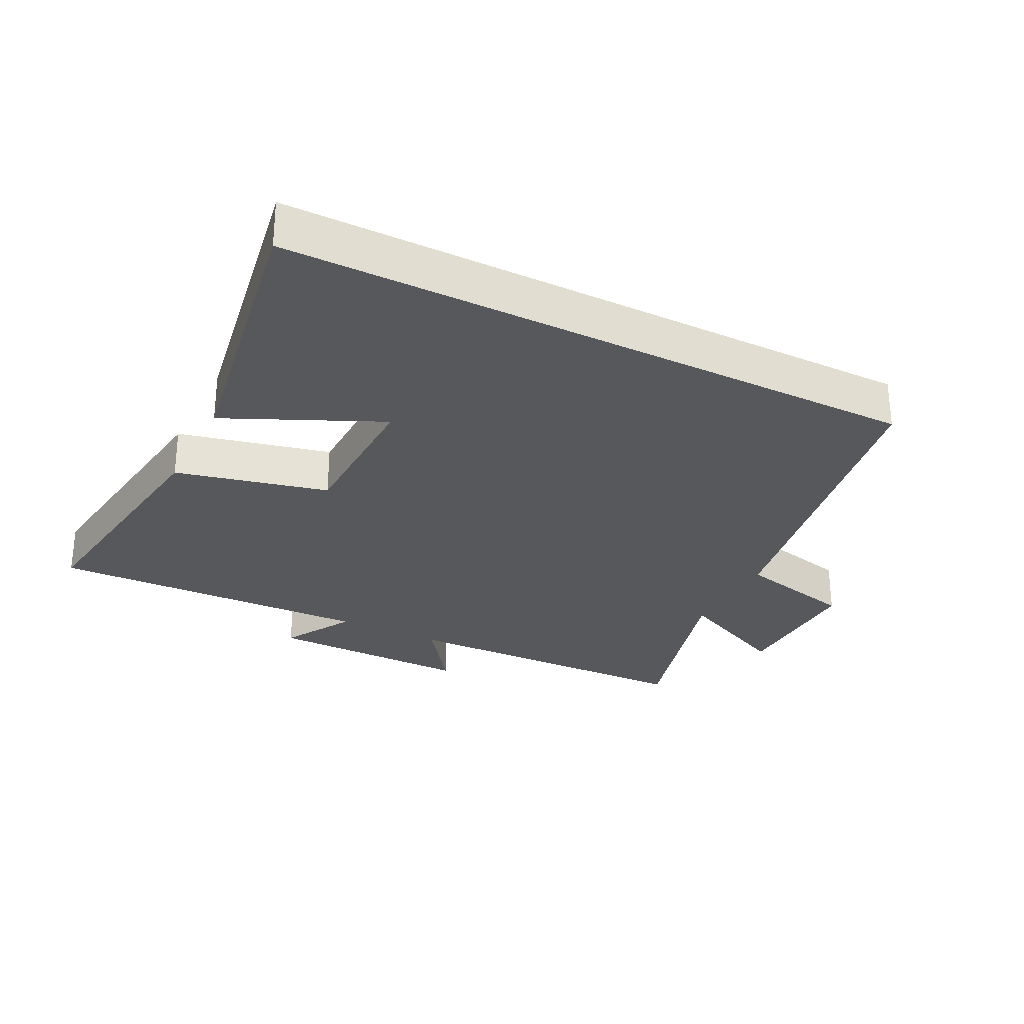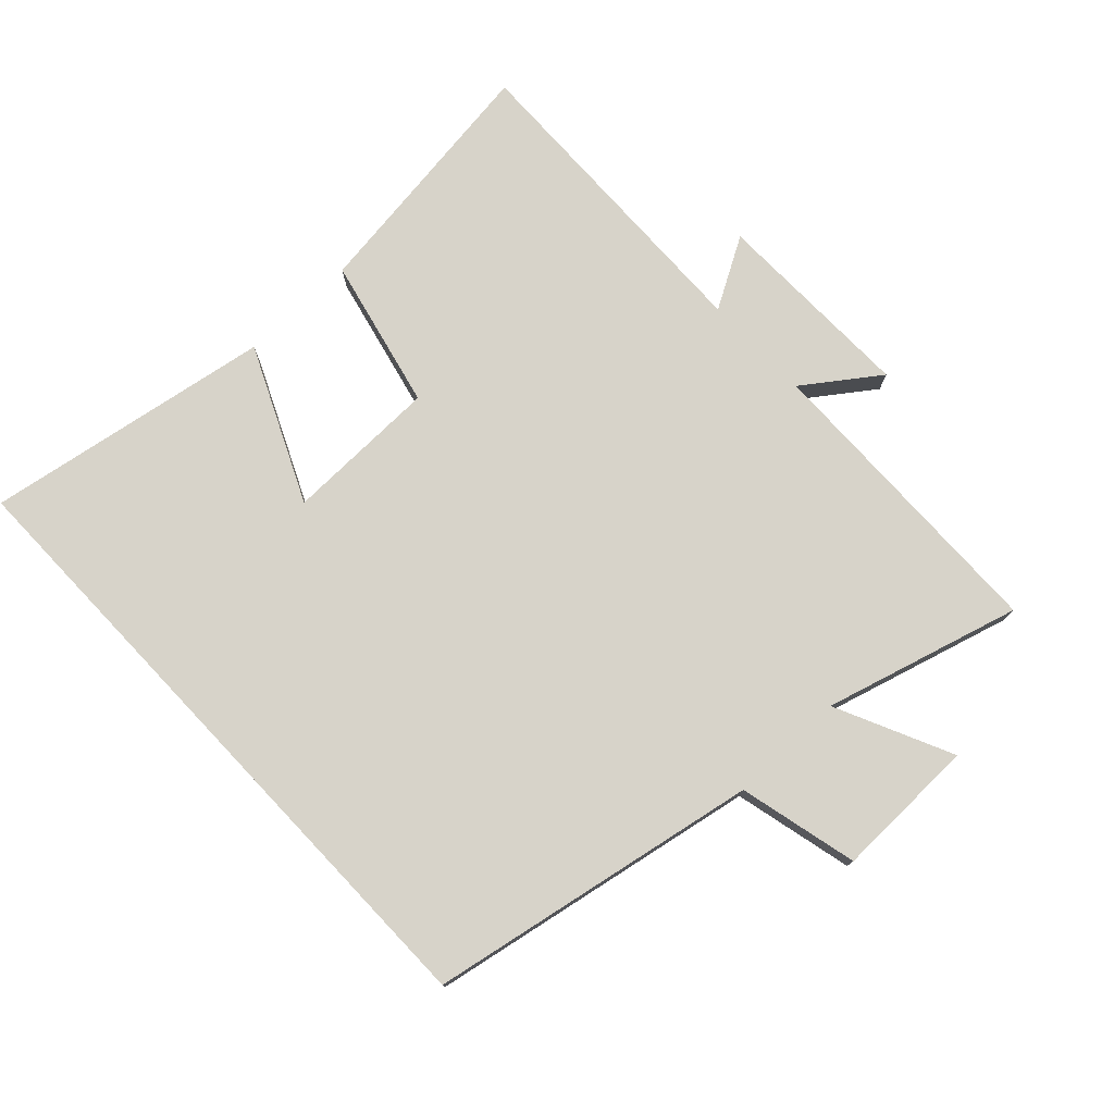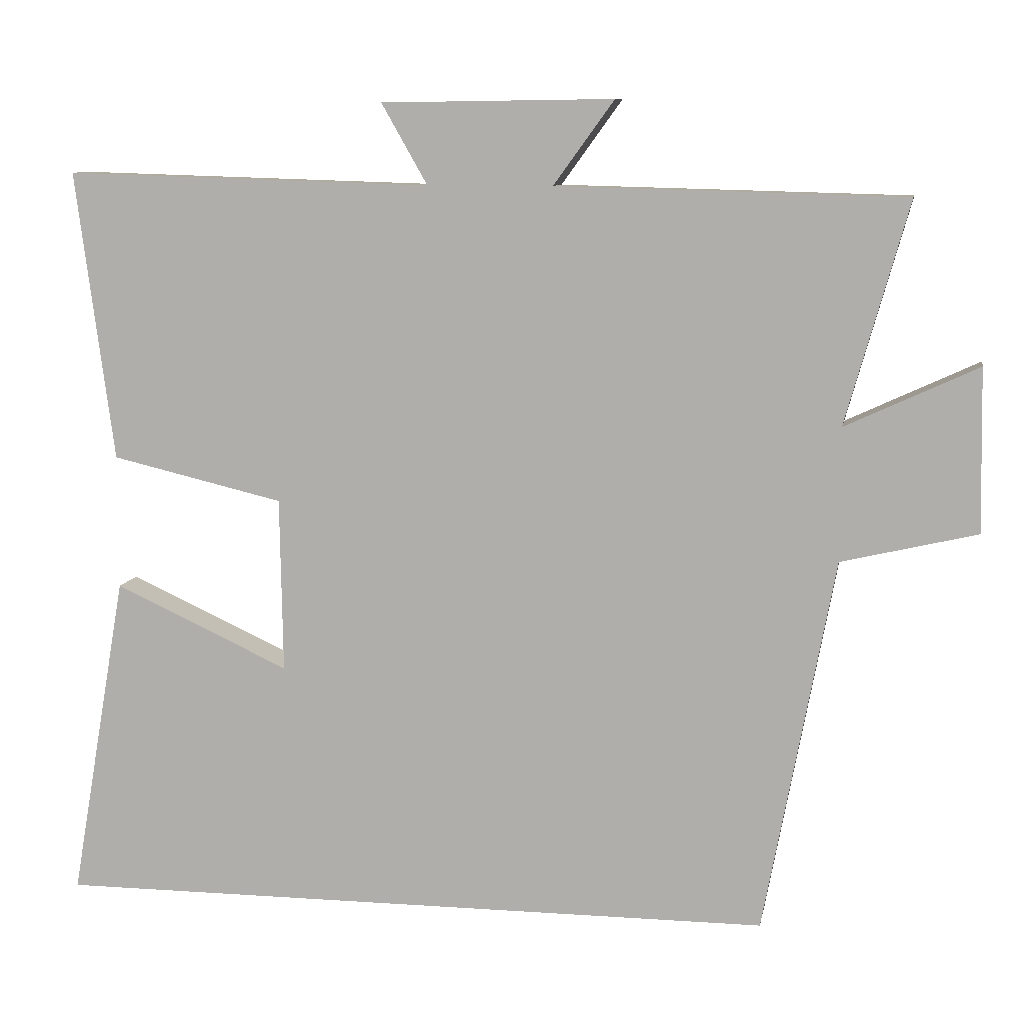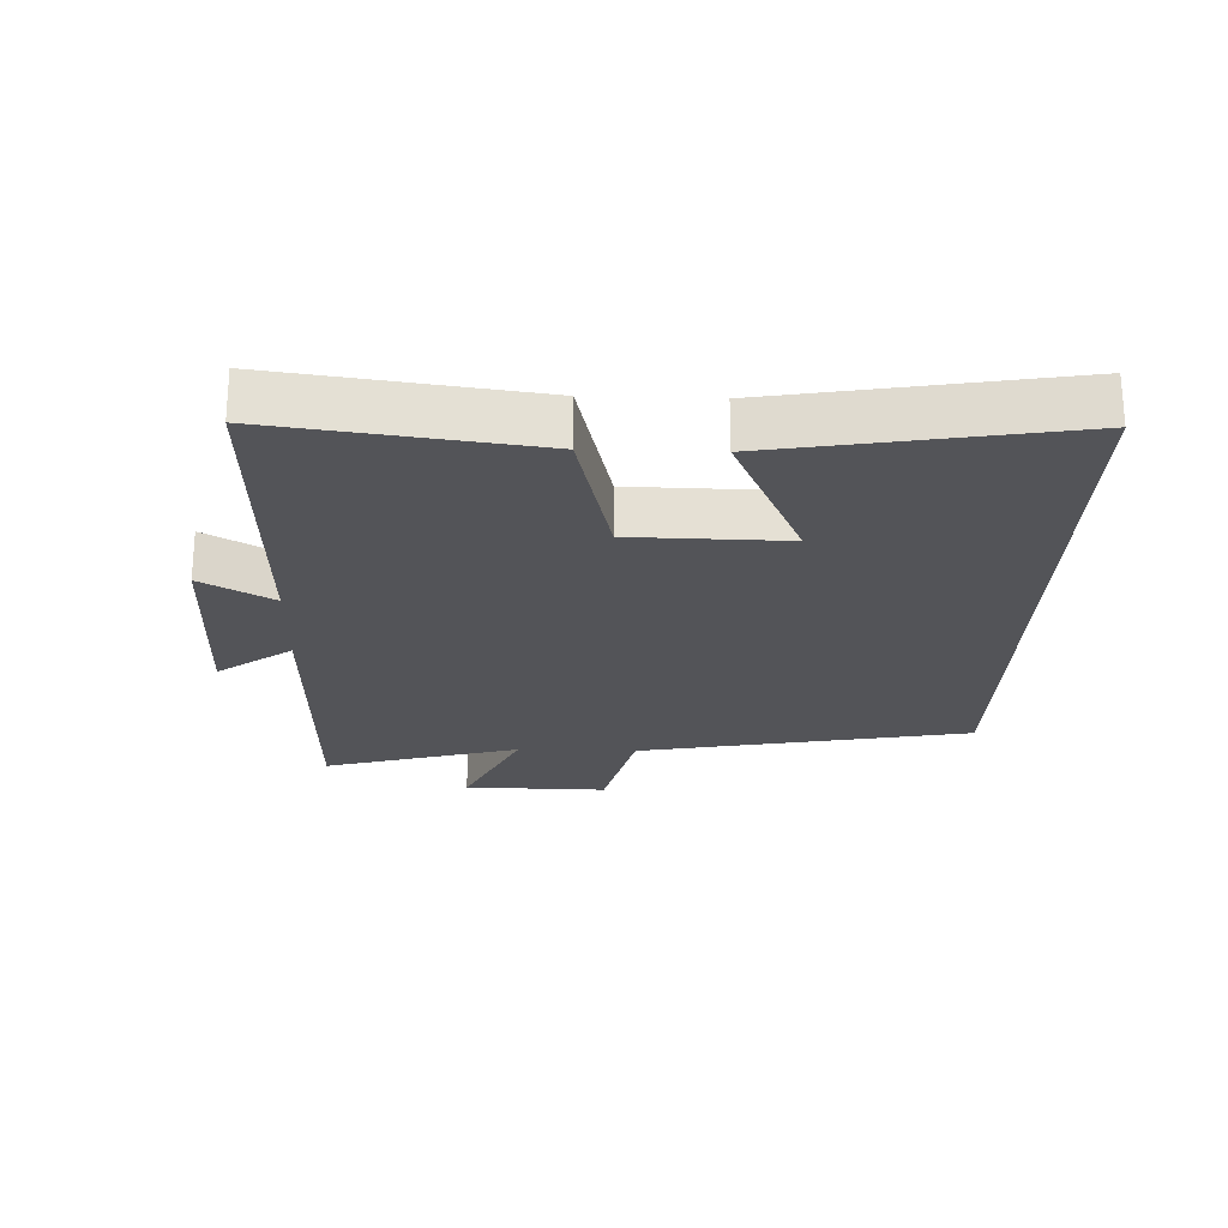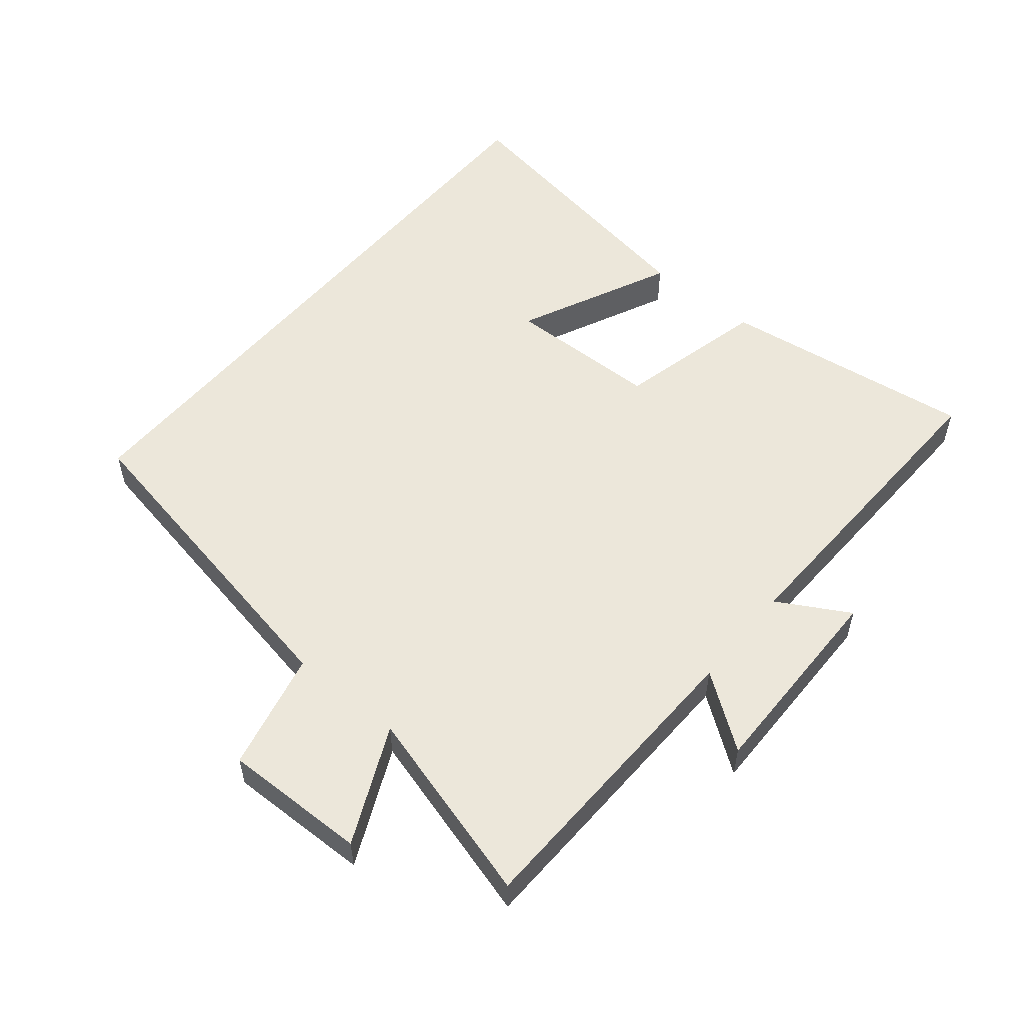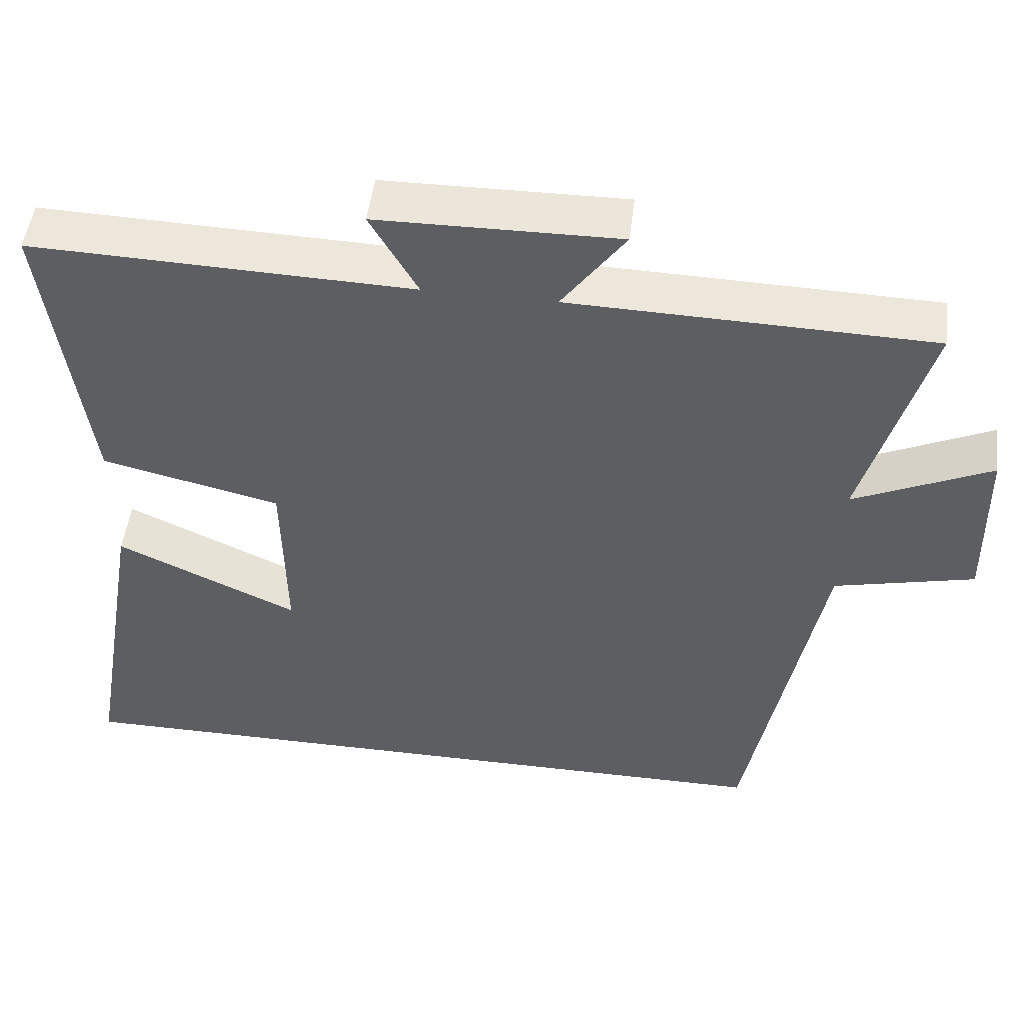
<metadata>
{"format":"obj","ext":"obj","renderer":"f3d","projection":"perspective","resolution":1024,"background":"white","views":[{"elev":-28.6,"azim":153.0,"up":"+Y"},{"elev":76.3,"azim":-133.4,"up":"+Y"},{"elev":9.2,"azim":-169.6,"up":"+Z"},{"elev":-23.5,"azim":88.0,"up":"+Y"},{"elev":54.0,"azim":-50.4,"up":"+Y"},{"elev":49.6,"azim":-172.8,"up":"+Z"}]}
</metadata>
<code>
v 0.552 0.07 0.515
v 0.5 0.07 0.123
v 0.267 0.07 0.068
v 0.263 0.07 -0.168
v 0.5 0.07 -0.059
v 0.576 0.07 -0.5
v -0.404 0.07 -0.5
v -0.5 0.07 0.008
v -0.683 0.07 0.051
v -0.679 0.07 0.271
v -0.5 0.07 0.188
v -0.585 0.07 0.488
v -0.115 0.07 0.5
v -0.197 0.07 0.613
v 0.117 0.07 0.609
v 0.055 0.07 0.5
v 0.552 0 0.515
v 0.5 0 0.123
v 0.267 0 0.068
v 0.263 0 -0.168
v 0.5 0 -0.059
v 0.576 0 -0.5
v -0.404 0 -0.5
v -0.5 0 0.008
v -0.683 0 0.051
v -0.679 0 0.271
v -0.5 0 0.188
v -0.585 0 0.488
v -0.115 0 0.5
v -0.197 0 0.613
v 0.117 0 0.609
v 0.055 0 0.5
f 13 14 15 16
f 11 12 13 16
f 1 2 3
f 16 1 3
f 11 16 3
f 8 9 10 11
f 8 11 3 4
f 7 8 4
f 4 5 6 7
f 32 31 30 29
f 32 29 28 27
f 19 18 17
f 19 17 32
f 19 32 27
f 27 26 25 24
f 20 19 27 24
f 20 24 23
f 23 22 21 20
f 1 17 18 2
f 2 18 19 3
f 3 19 20 4
f 4 20 21 5
f 5 21 22 6
f 6 22 23 7
f 7 23 24 8
f 8 24 25 9
f 9 25 26 10
f 10 26 27 11
f 11 27 28 12
f 12 28 29 13
f 13 29 30 14
f 14 30 31 15
f 15 31 32 16
f 16 32 17 1

</code>
